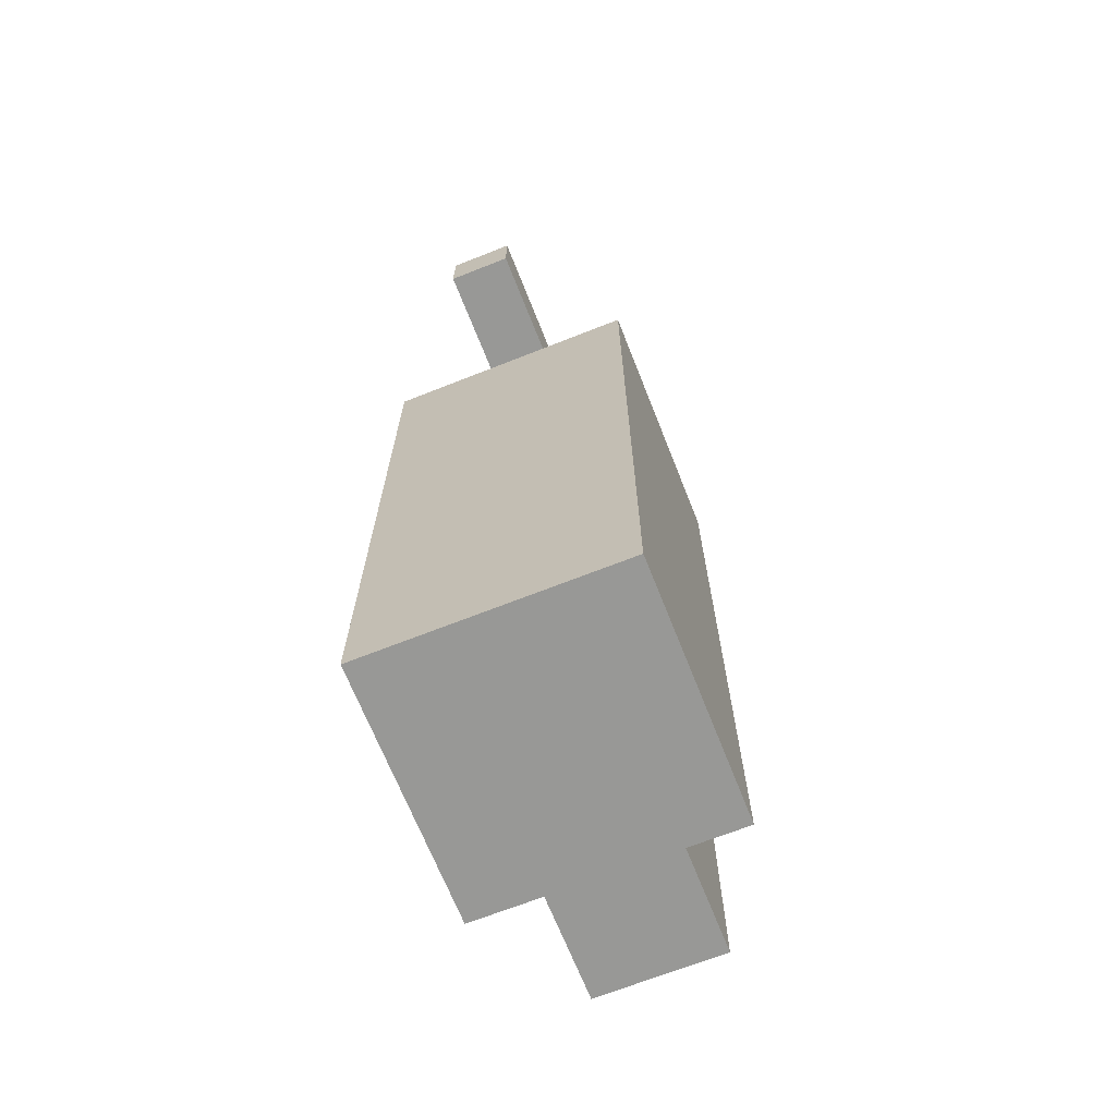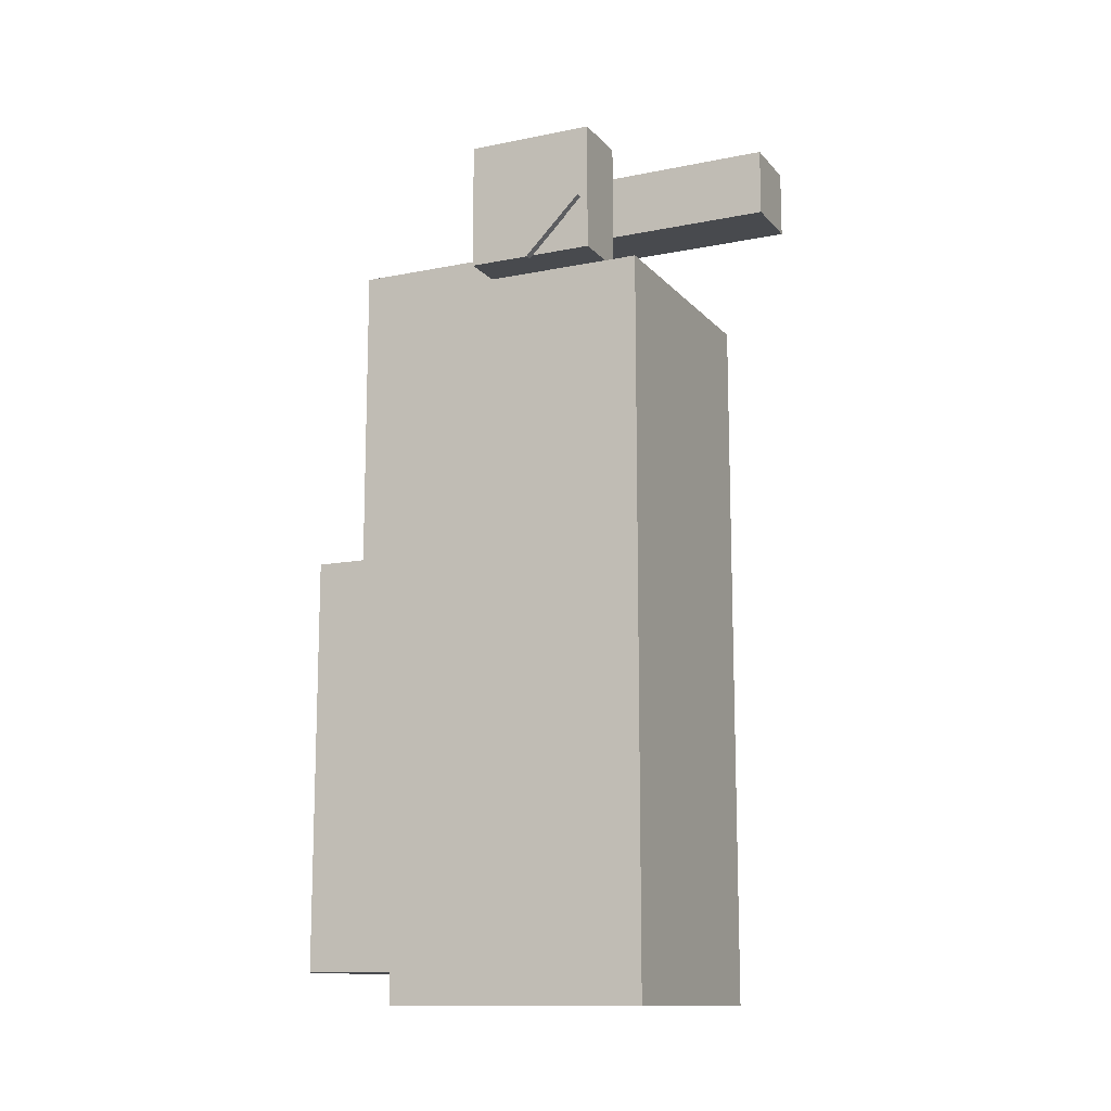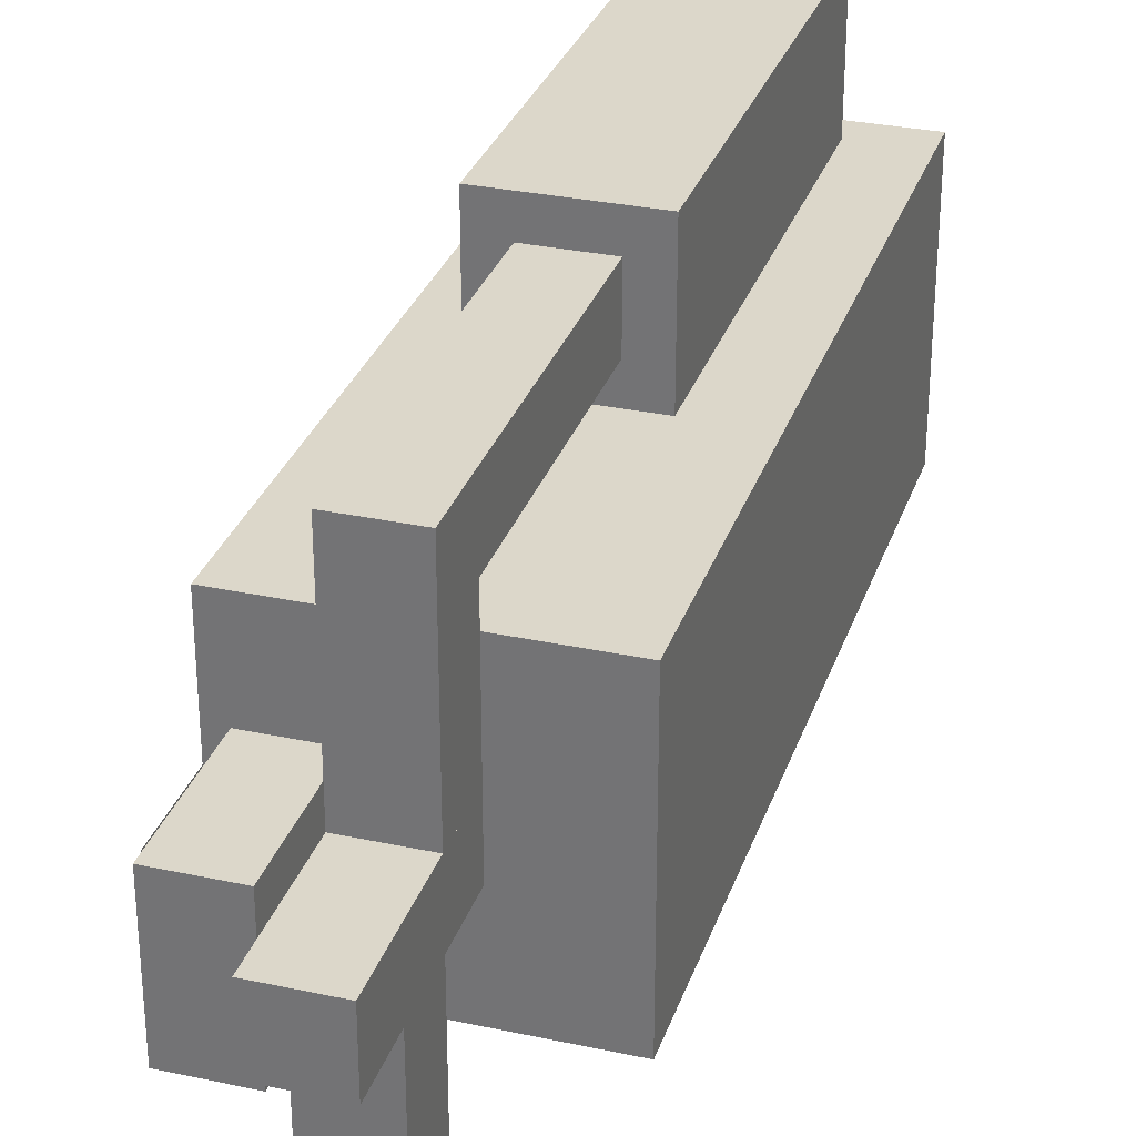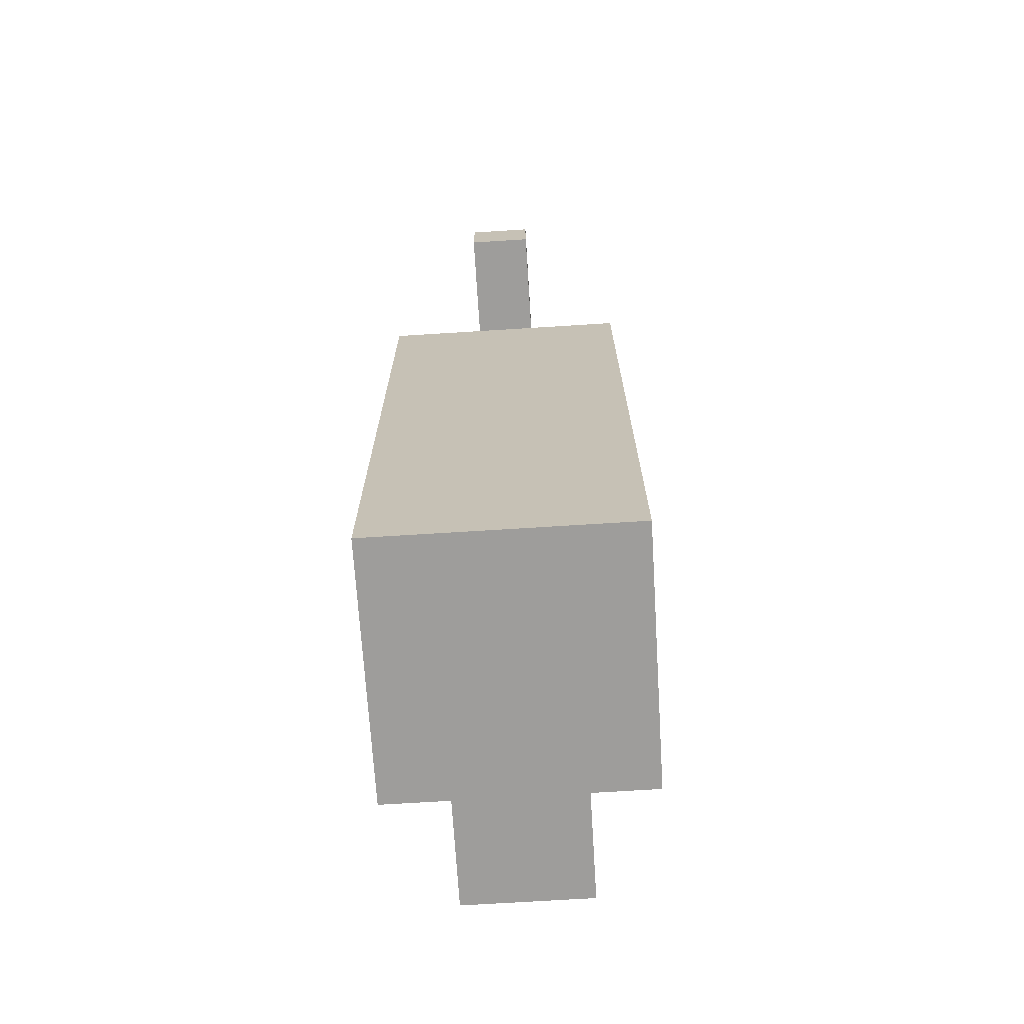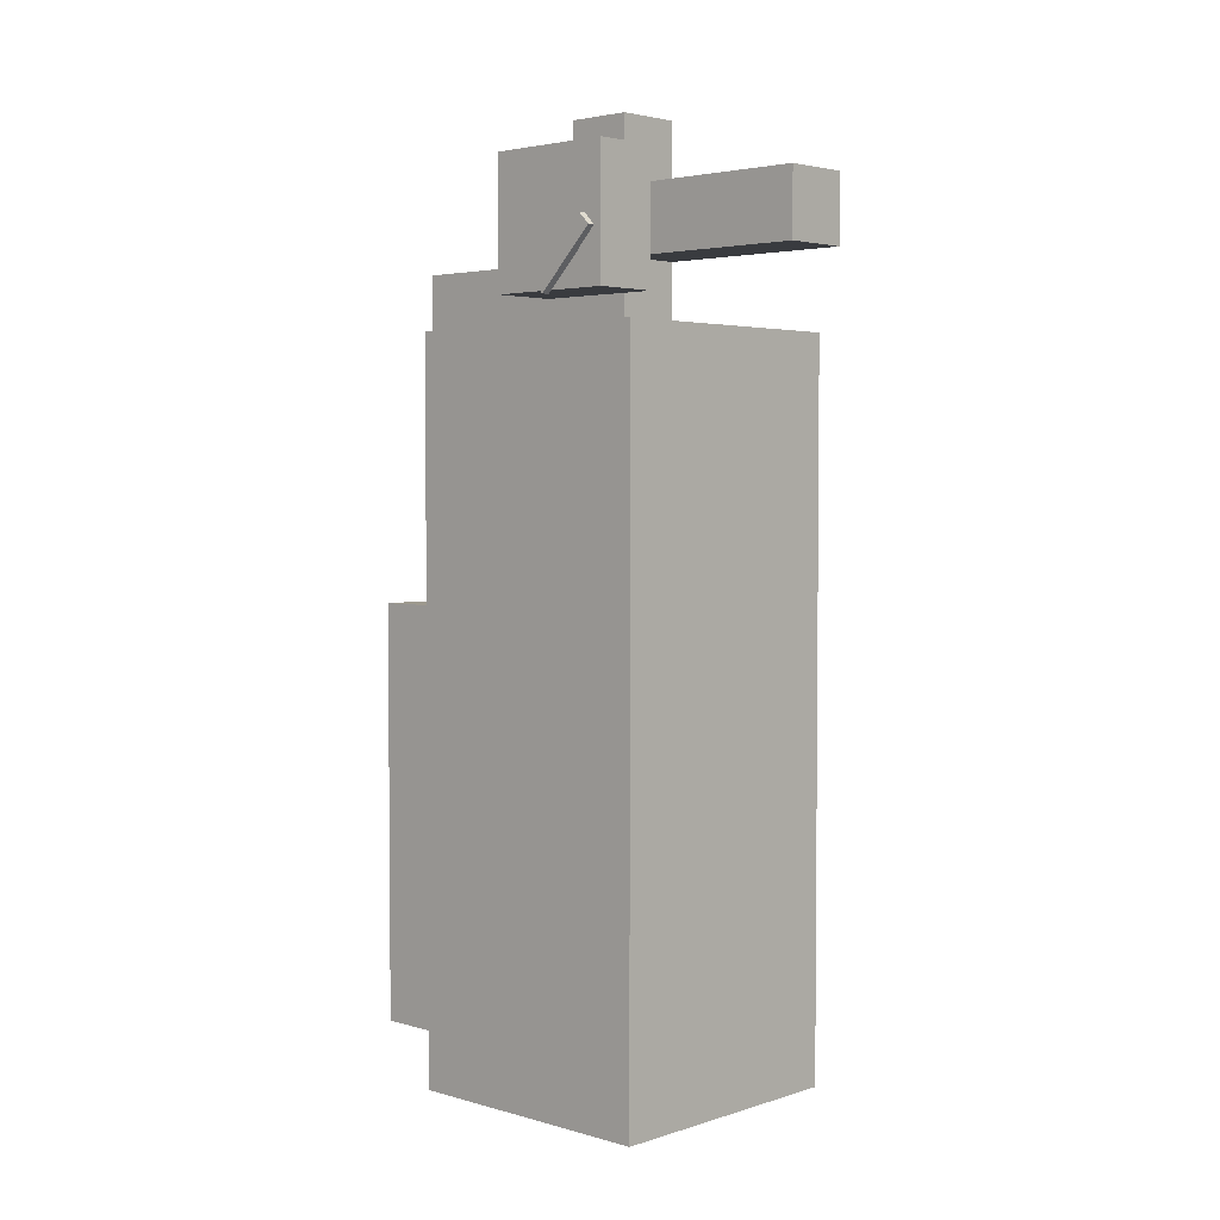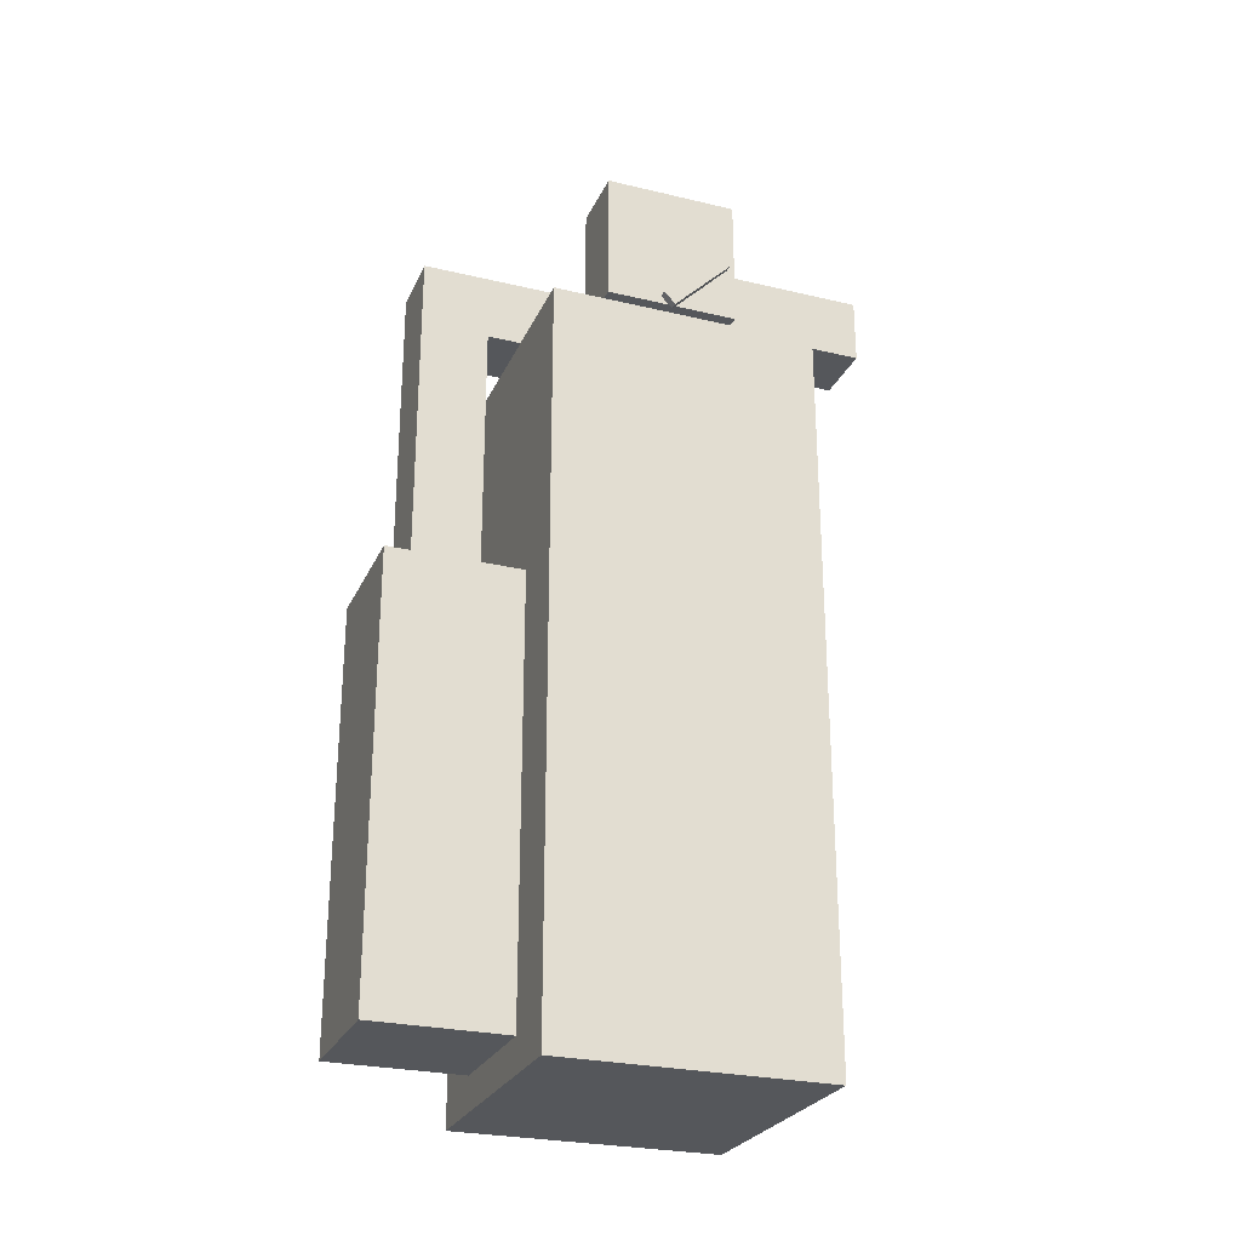
<metadata>
{"format":"obj","ext":"obj","renderer":"f3d","projection":"perspective","resolution":1024,"background":"white","views":[{"elev":-68.4,"azim":-158.4,"up":"+Y"},{"elev":-12.8,"azim":115.0,"up":"+Y"},{"elev":30.5,"azim":-162.8,"up":"+Z"},{"elev":-70.4,"azim":-176.4,"up":"+Y"},{"elev":3.3,"azim":133.4,"up":"+Y"},{"elev":-26.5,"azim":69.5,"up":"+Y"}]}
</metadata>
<code>
o extinguisher
v 0.125 0.7188 0.125
v 0.125 0.7188 -0.125
v 0.125 0.03125 0.125
v 0.125 0.03125 -0.125
v -0.125 0.7188 0.125
v -0.125 0.7188 -0.125
v -0.125 0.03125 0.125
v -0.125 0.03125 -0.125
v 0.03125 0.8438 -0.03125
v 0.03125 0.8438 -0.2188
v 0.03125 0.7812 -0.03125
v 0.03125 0.7812 -0.2188
v -0.03125 0.8438 -0.03125
v -0.03125 0.8438 -0.2188
v -0.03125 0.7812 -0.03125
v -0.03125 0.7812 -0.2188
v 0.03125 0.9062 0.03125
v 0.03125 0.9062 -0.03125
v 0.03125 0.7188 0.03125
v 0.03125 0.7188 -0.03125
v -0.03125 0.9062 0.03125
v -0.03125 0.9062 -0.03125
v -0.03125 0.7188 0.03125
v -0.03125 0.7188 -0.03125
v 0.03125 0.7812 0.2188
v 0.03125 0.7812 0.03125
v 0.03125 0.7188 0.2188
v 0.03125 0.7188 0.03125
v -0.03125 0.7812 0.2188
v -0.03125 0.7812 0.03125
v -0.03125 0.7188 0.2188
v -0.03125 0.7188 0.03125
v 0.03125 0.875 0.0625
v 0.03125 0.875 -0.0625
v 0.03125 0.75 0.0625
v 0.03125 0.75 -0.0625
v 0.09375 0.875 0.0625
v 0.09375 0.875 -0.0625
v 0.09375 0.75 0.0625
v 0.09375 0.75 -0.0625
v 0.09453 0.8633 0.0625
v 0.09453 0.8633 -0.0625
v 0.09453 0.7852 0.0625
v 0.09453 0.7852 -0.0625
f 5 1 2 6
f 4 3 7 8
f 3 1 5 7
f 6 2 4 8
f 2 1 3 4
f 7 5 6 8
f 13 9 10 14
f 12 11 15 16
f 11 9 13 15
f 14 10 12 16
f 10 9 11 12
f 15 13 14 16
f 21 17 18 22
f 20 19 23 24
f 19 17 21 23
f 22 18 20 24
f 18 17 19 20
f 23 21 22 24
f 29 25 26 30
f 28 27 31 32
f 27 25 29 31
f 30 26 28 32
f 26 25 27 28
f 31 29 30 32
f 34 33 37 38
f 39 35 36 40
f 37 33 35 39
f 36 34 38 40
f 35 33 34 36
f 38 37 39 40
f 44 42 41 43
o extingusher_hose
v 0.03125 0.7188 0.2188
v 0.03125 0.7188 0.1562
v 0.03125 0.4688 0.2188
v 0.03125 0.4688 0.1562
v -0.03125 0.7188 0.2188
v -0.03125 0.7188 0.1562
v -0.03125 0.4688 0.2188
v -0.03125 0.4688 0.1562
v 0.0625 0.4688 0.25
v 0.0625 0.4688 0.125
v 0.0625 0.0625 0.25
v 0.0625 0.0625 0.125
v -0.0625 0.4688 0.25
v -0.0625 0.4688 0.125
v -0.0625 0.0625 0.25
v -0.0625 0.0625 0.125
f 49 45 46 50
f 48 47 51 52
f 47 45 49 51
f 50 46 48 52
f 46 45 47 48
f 51 49 50 52
f 57 53 54 58
f 56 55 59 60
f 55 53 57 59
f 58 54 56 60
f 54 53 55 56
f 59 57 58 60
o ammo_gauge
v 0.1016 0.8131 -0.04419
v 0.1016 0.802 -0.05524
v 0.1016 0.7578 0.01105
v 0.1016 0.7468 8.674e-19
v 0.09375 0.8131 -0.04419
v 0.09375 0.802 -0.05524
v 0.09375 0.7578 0.01105
v 0.09375 0.7468 8.674e-19
f 64 62 61 63
f 67 65 66 68
f 61 62 66 65
f 64 63 67 68
f 63 61 65 67
f 68 66 62 64

</code>
